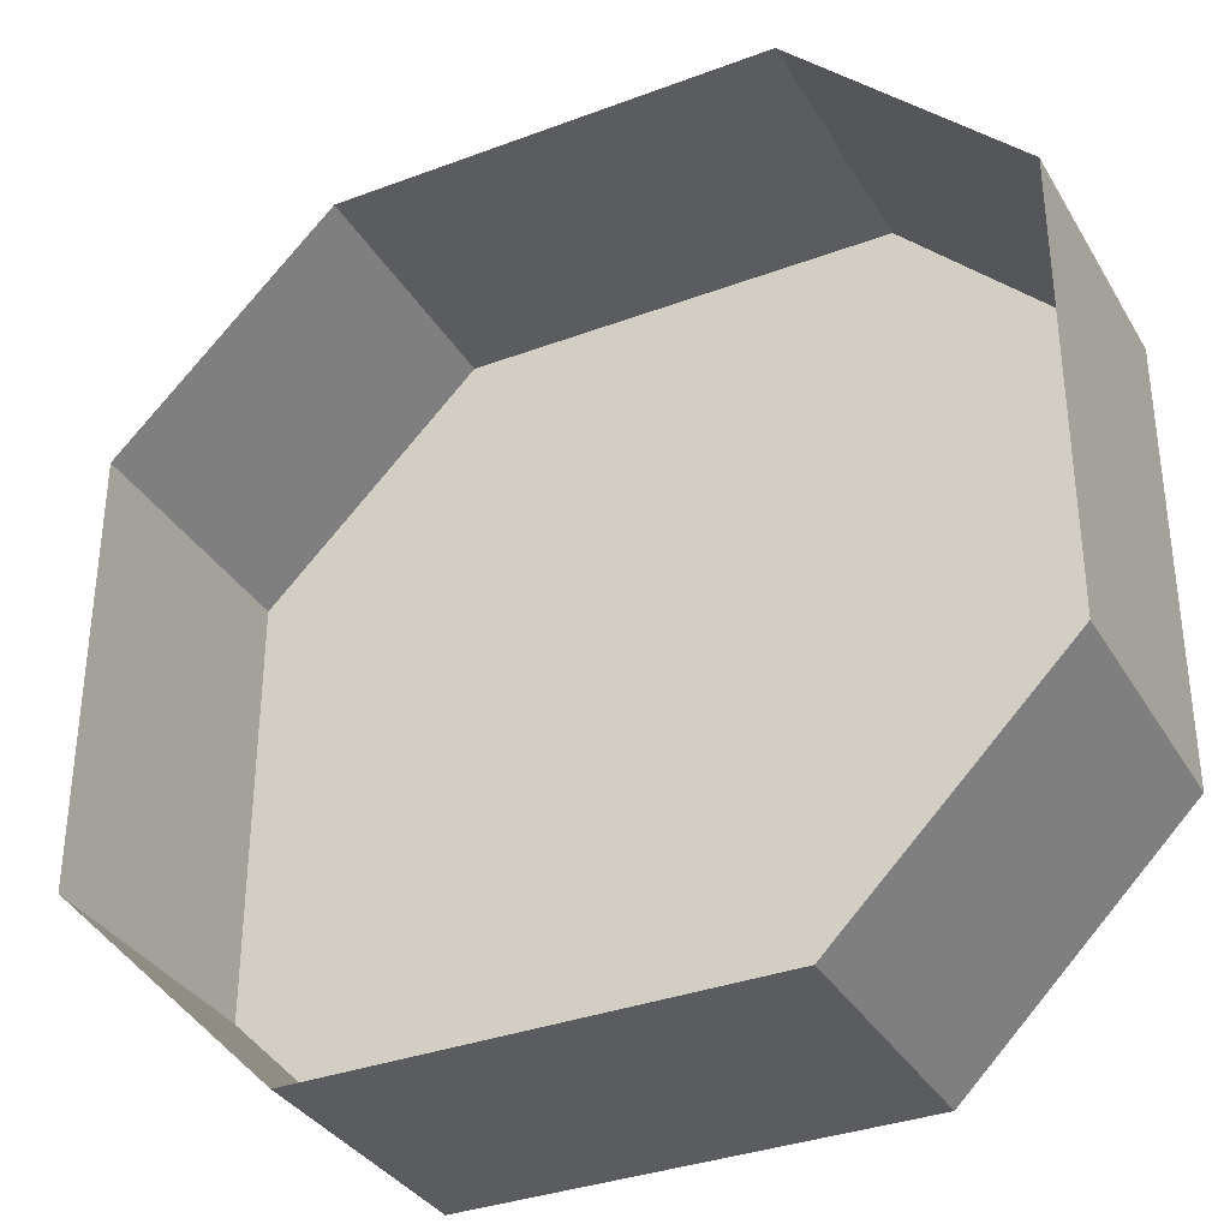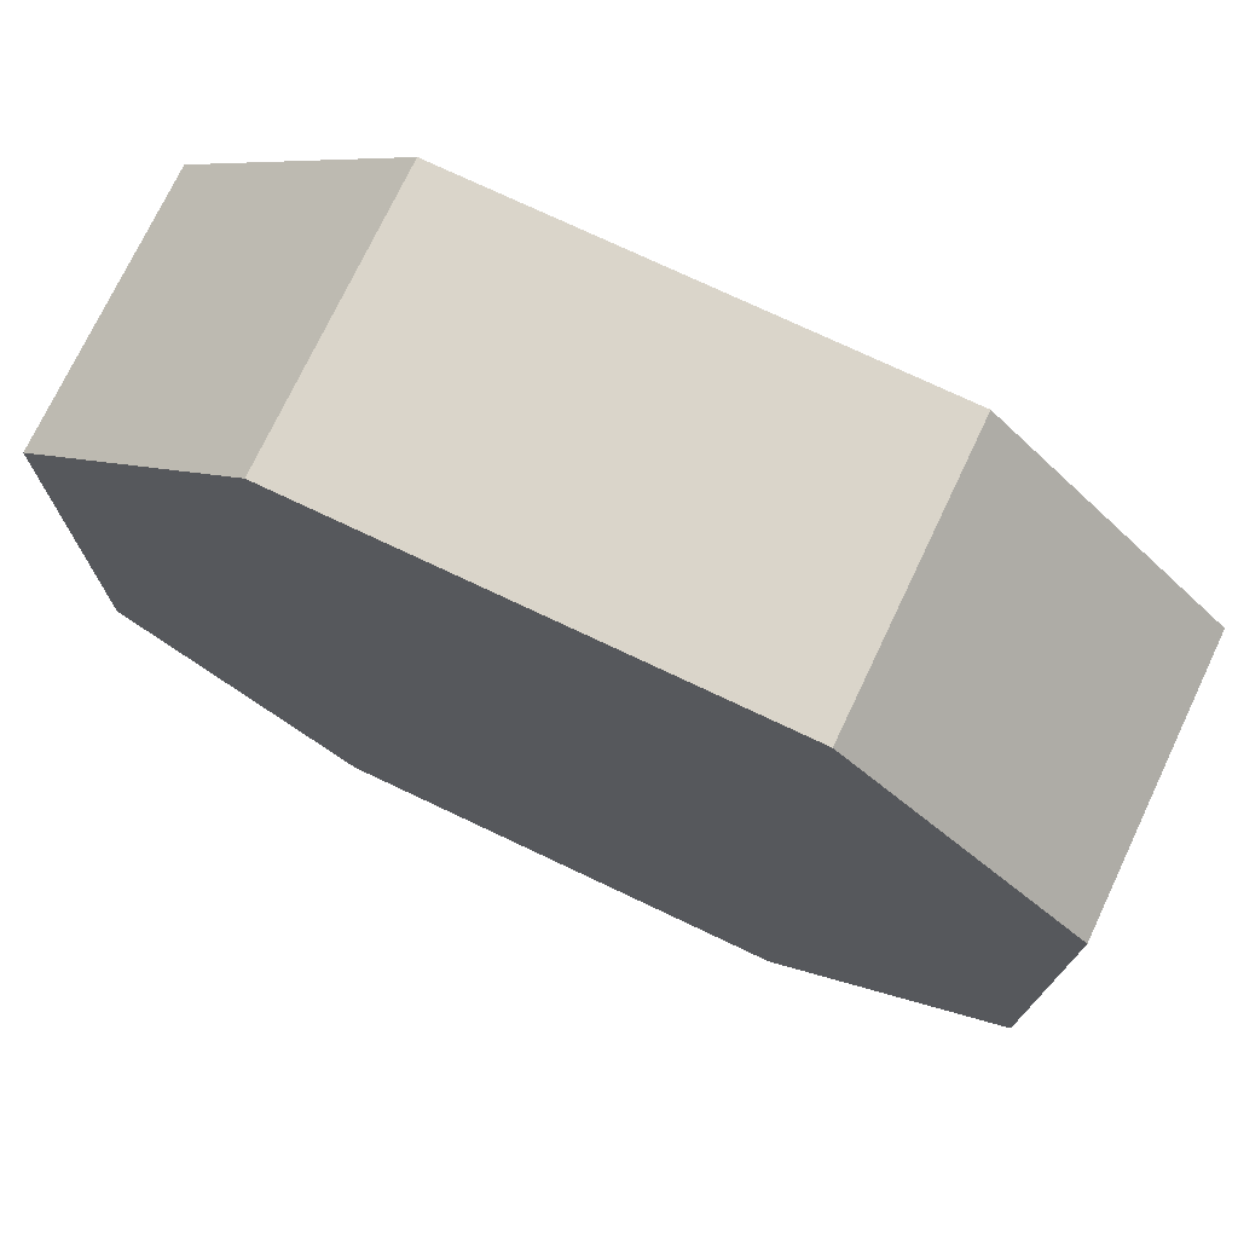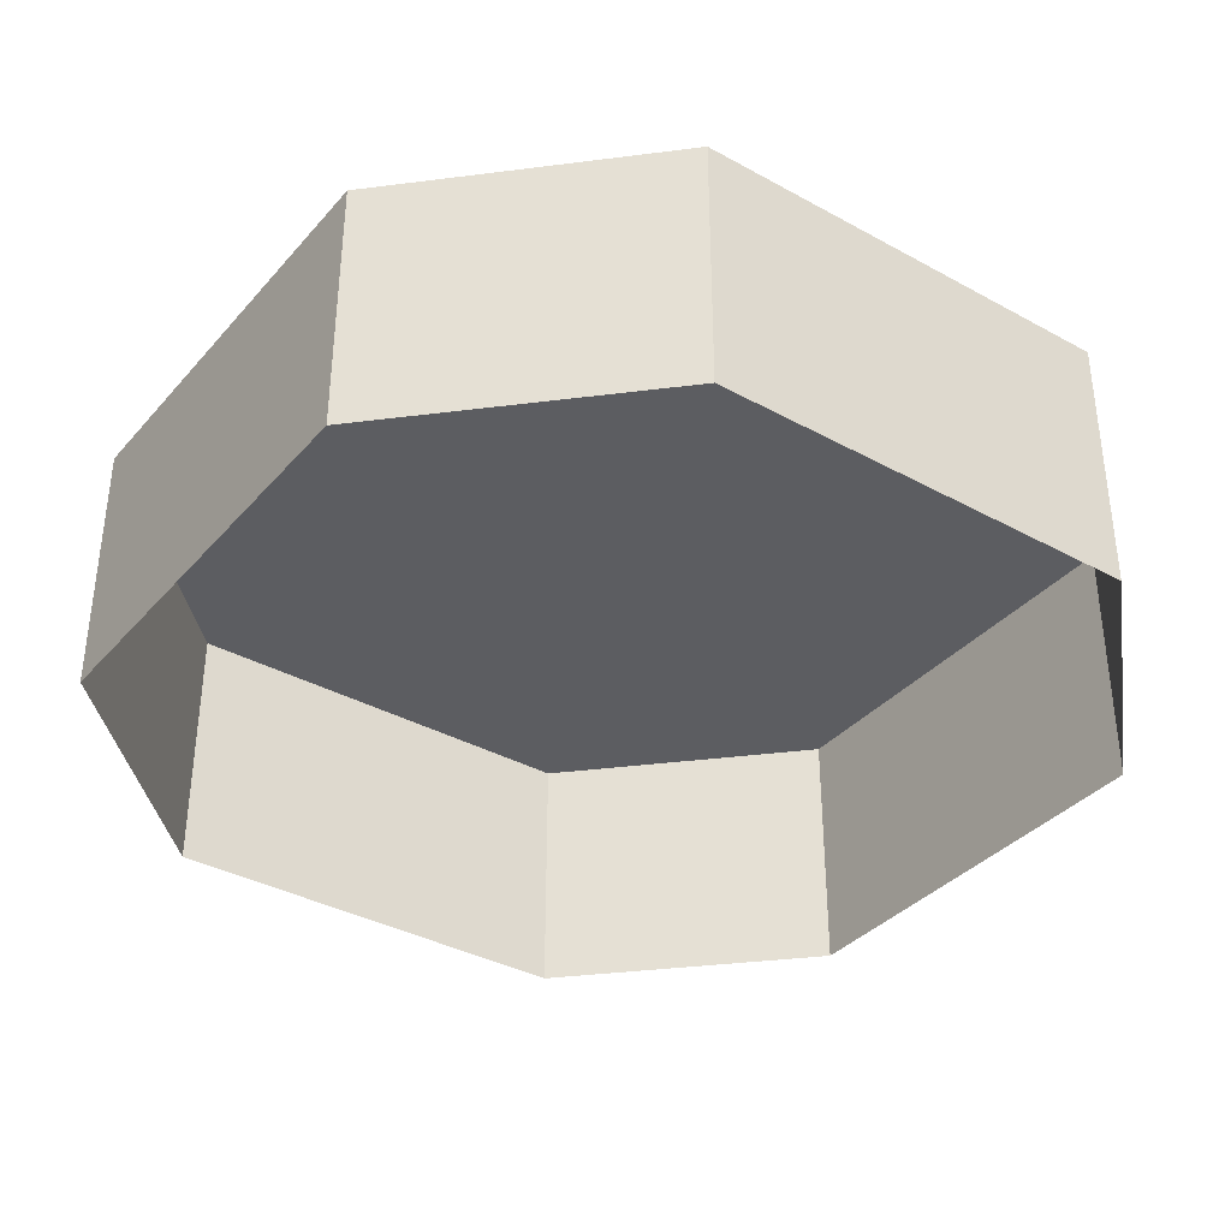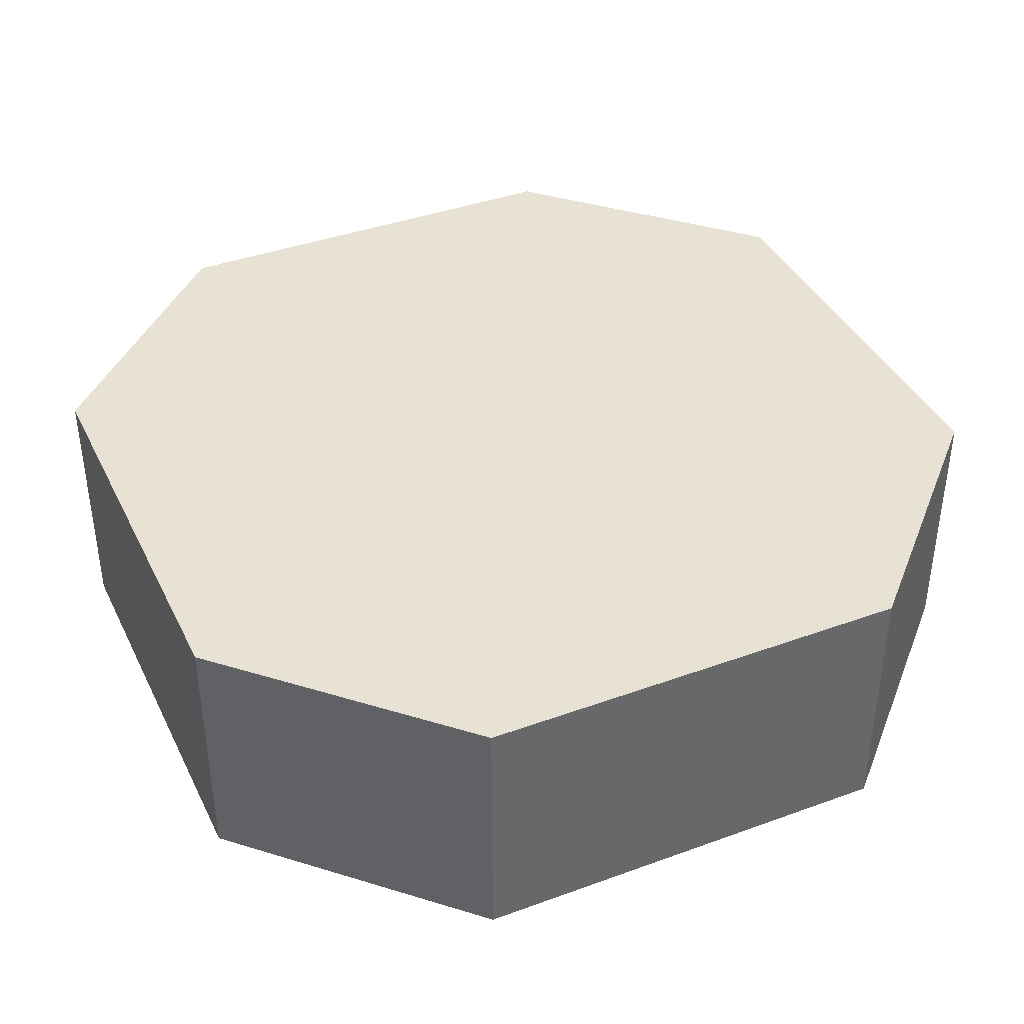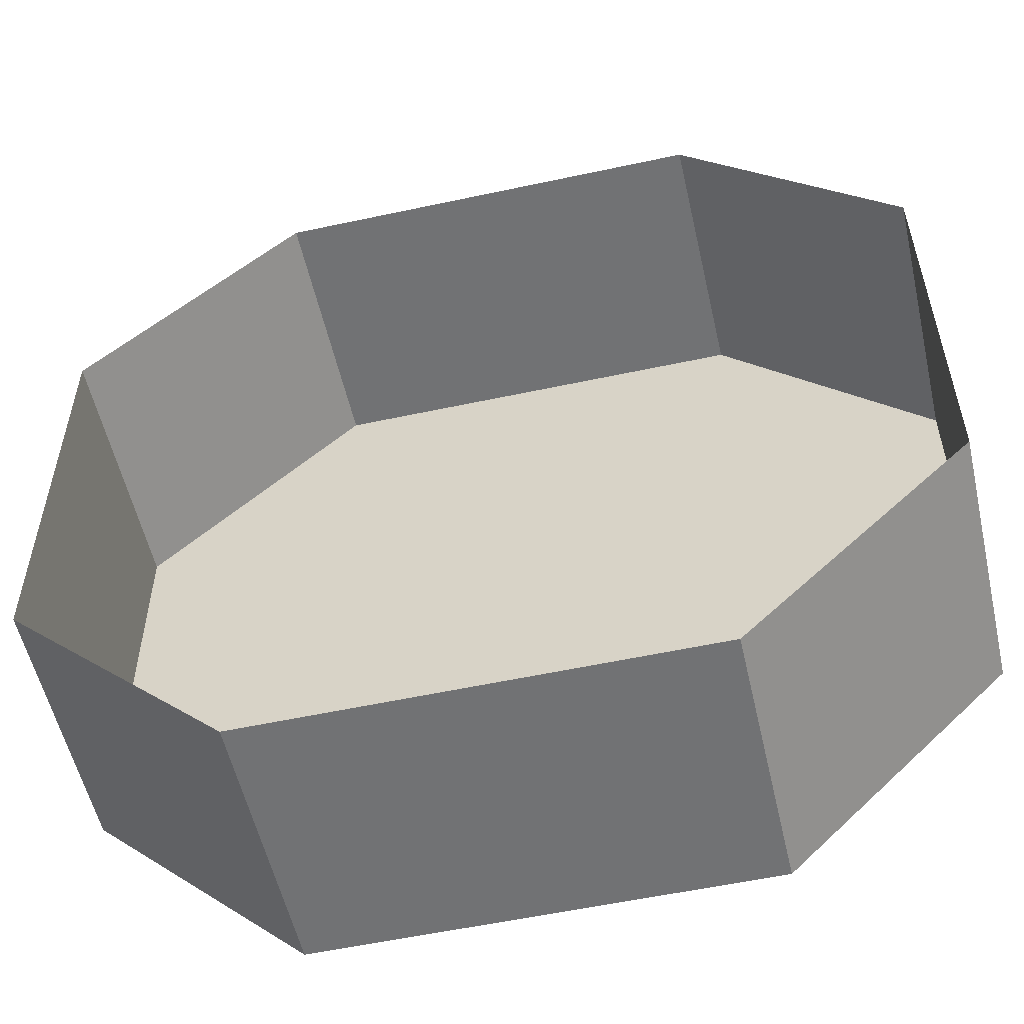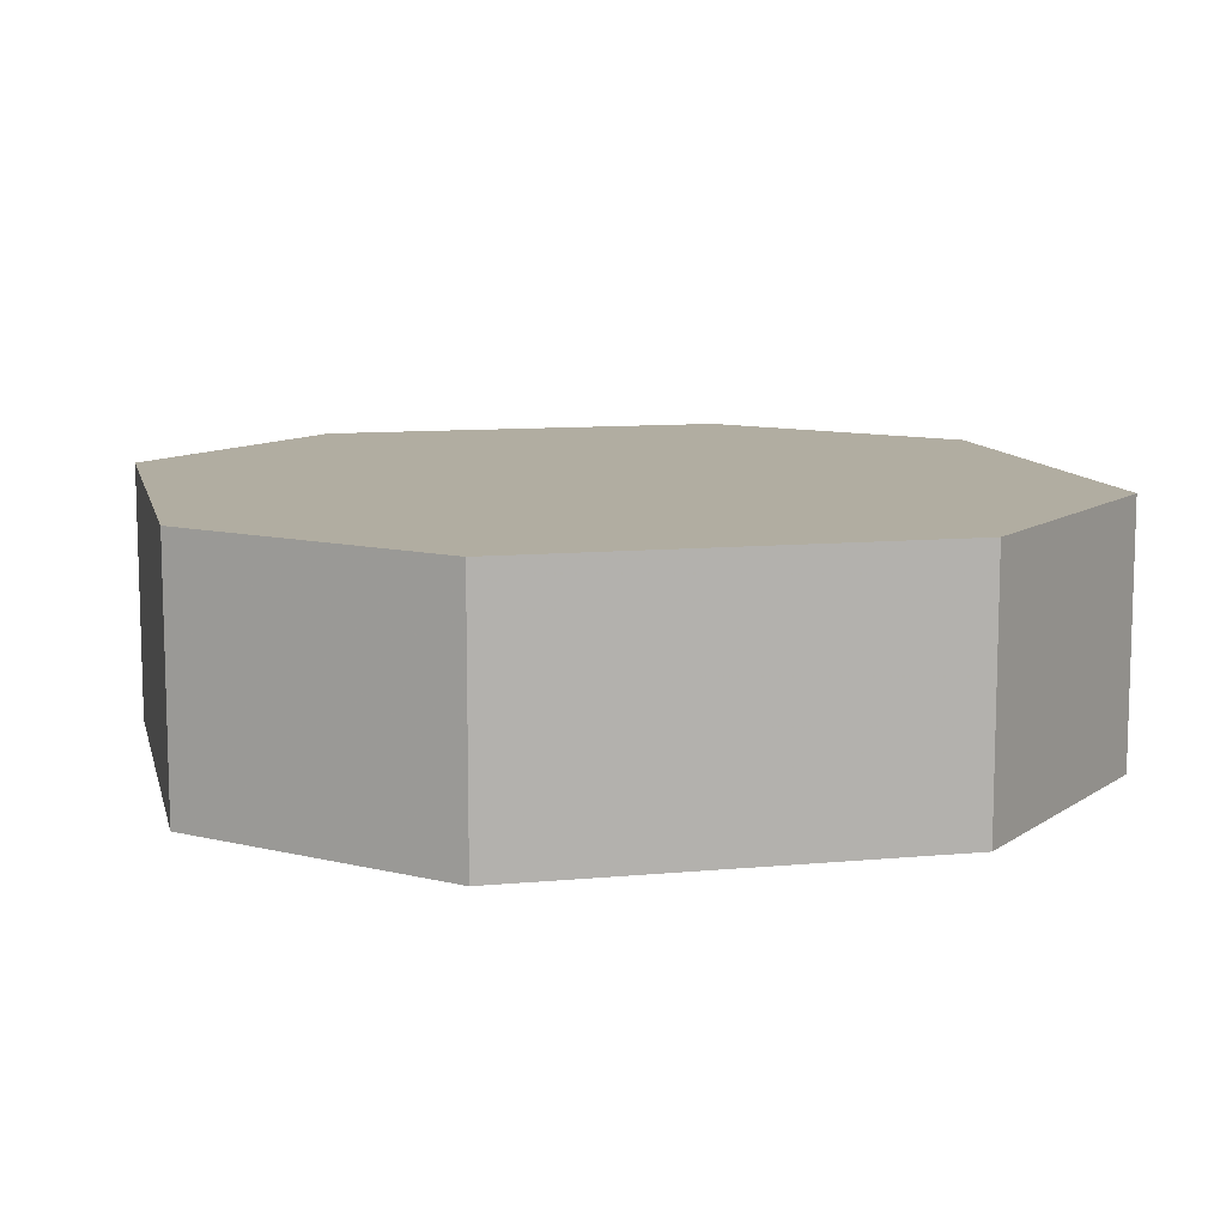
<metadata>
{"format":"obj","ext":"obj","renderer":"f3d","projection":"perspective","resolution":1024,"background":"white","views":[{"elev":-34.4,"azim":26.7,"up":"+Z"},{"elev":74.2,"azim":-154.6,"up":"+Z"},{"elev":-36.3,"azim":54.4,"up":"+Y"},{"elev":39.7,"azim":65.7,"up":"+Y"},{"elev":-55.5,"azim":12.8,"up":"+Z"},{"elev":10.4,"azim":-13.2,"up":"+Y"}]}
</metadata>
<code>
o world_root
v -31.25 18.75 -15.62
v -31.25 18.75 15.62
v -15.62 18.75 -31.25
v -15.62 18.75 31.25
v 15.62 18.75 31.25
v 31.25 18.75 15.62
v 31.25 18.75 -15.62
v 15.62 18.75 -31.25
v 15.62 0 -31.25
v 31.25 0 -15.62
v -15.62 0 -31.25
v -31.25 0 -15.62
v -31.25 0 15.62
v -15.62 0 31.25
v 15.62 0 31.25
v 31.25 0 15.62
f 1/1 2/1 3/1
f 4/1 3/1 2/1
f 3/1 4/1 5/1
f 5/1 6/1 3/1
f 7/1 3/1 6/1
f 3/1 7/1 8/1
f 8/1 7/1 9/1
f 10/1 9/1 7/1
f 3/1 8/1 11/1
f 9/1 11/1 8/1
f 1/1 3/1 12/1
f 11/1 12/1 3/1
f 2/1 1/1 13/1
f 12/1 13/1 1/1
f 4/1 2/1 14/1
f 13/1 14/1 2/1
f 5/1 4/1 15/1
f 14/1 15/1 4/1
f 6/1 5/1 16/1
f 15/1 16/1 5/1
f 7/1 6/1 10/1
f 16/1 10/1 6/1

</code>
